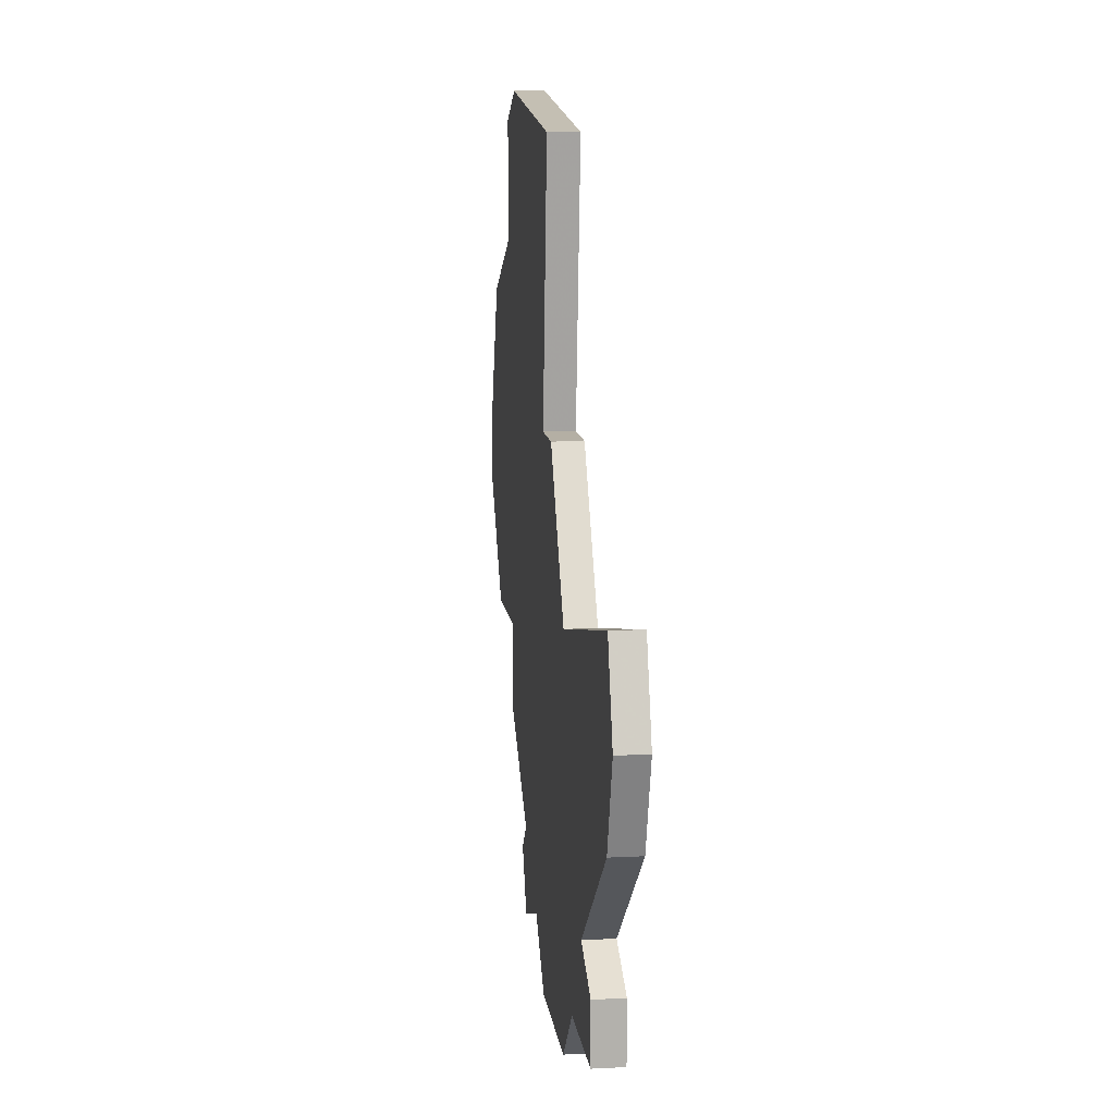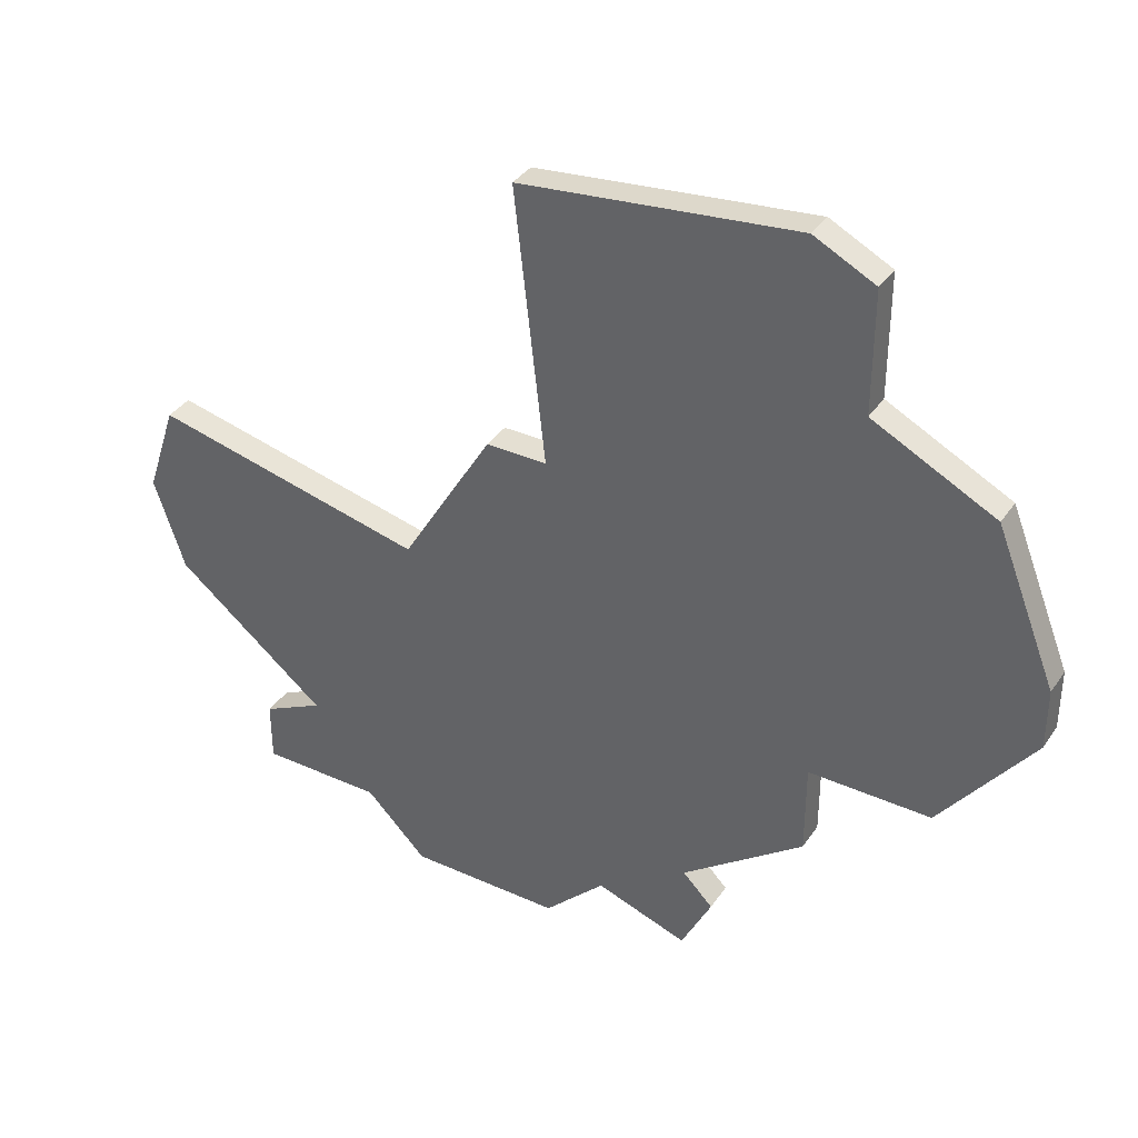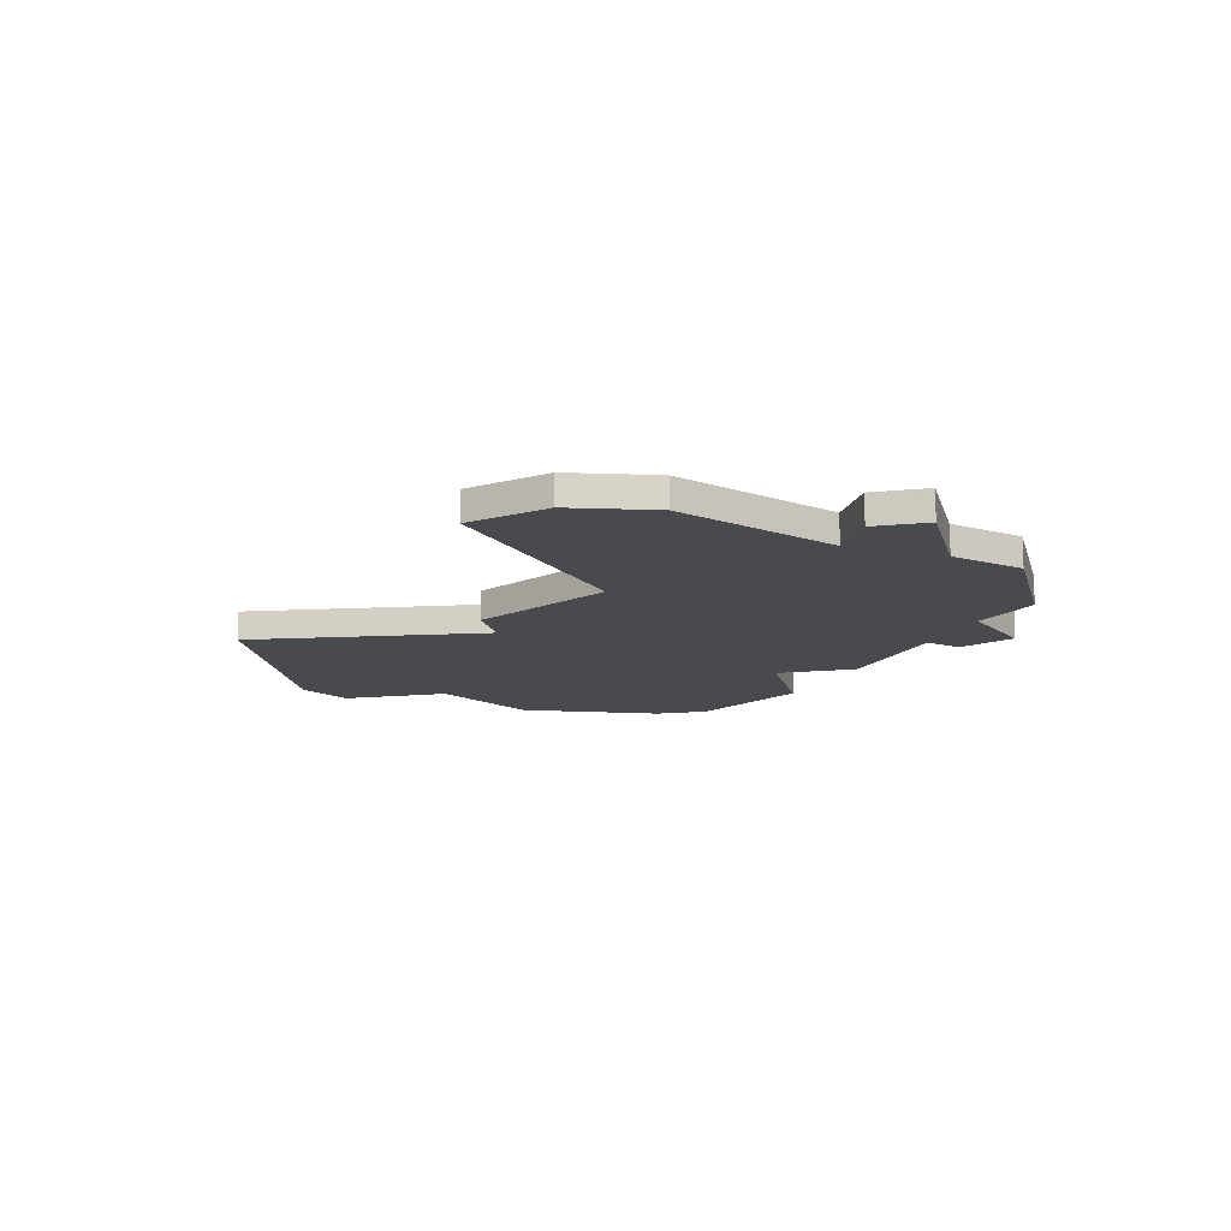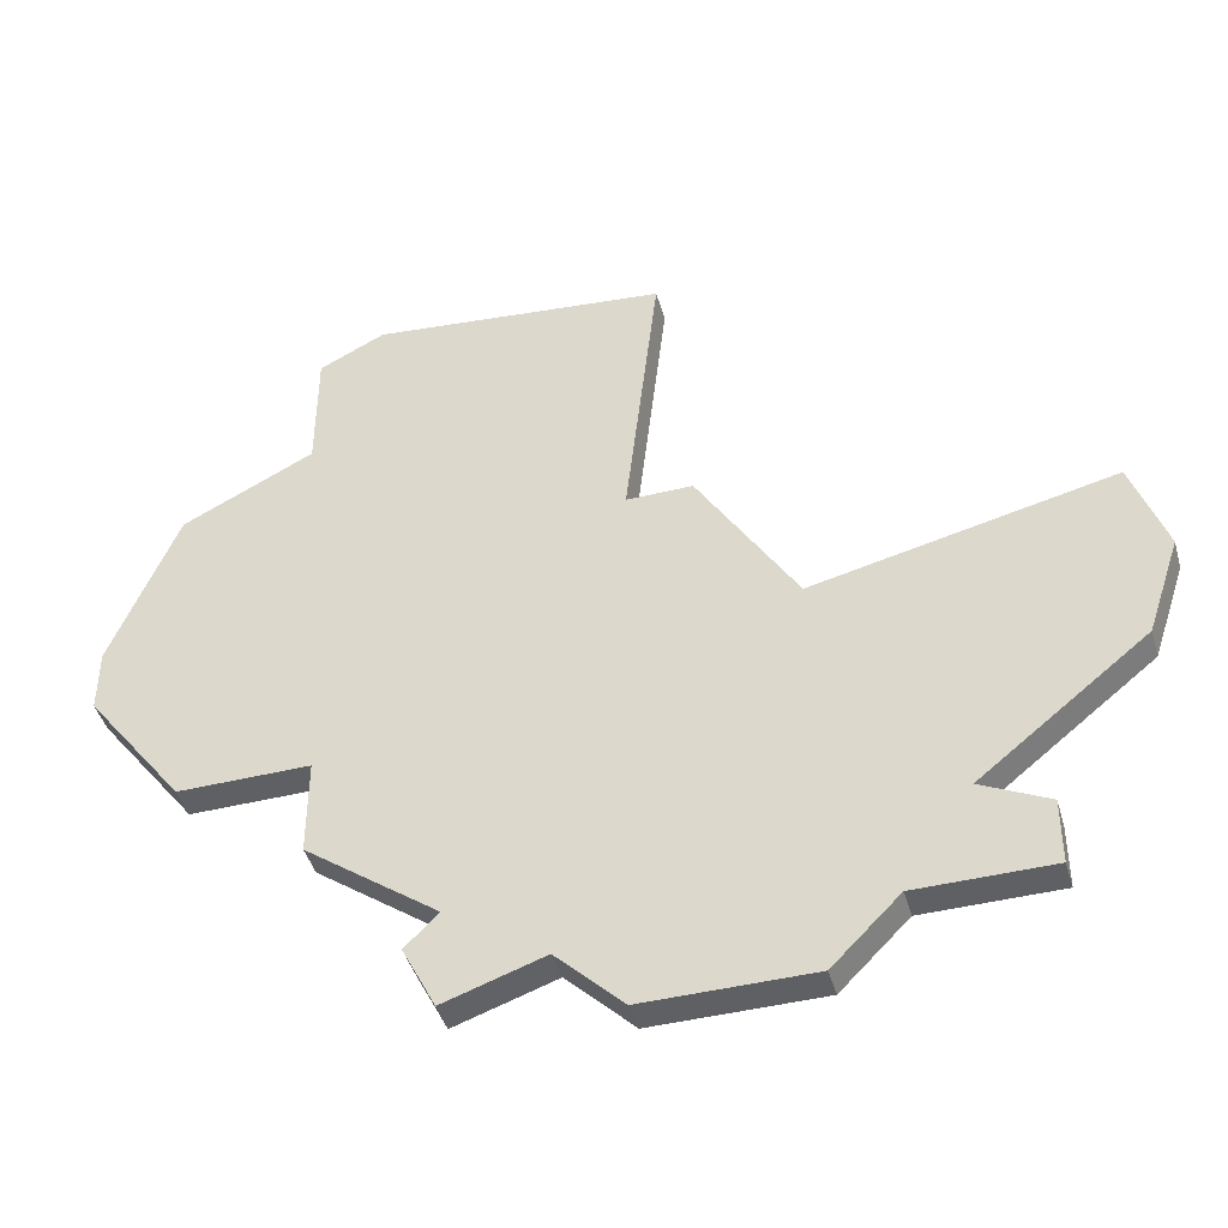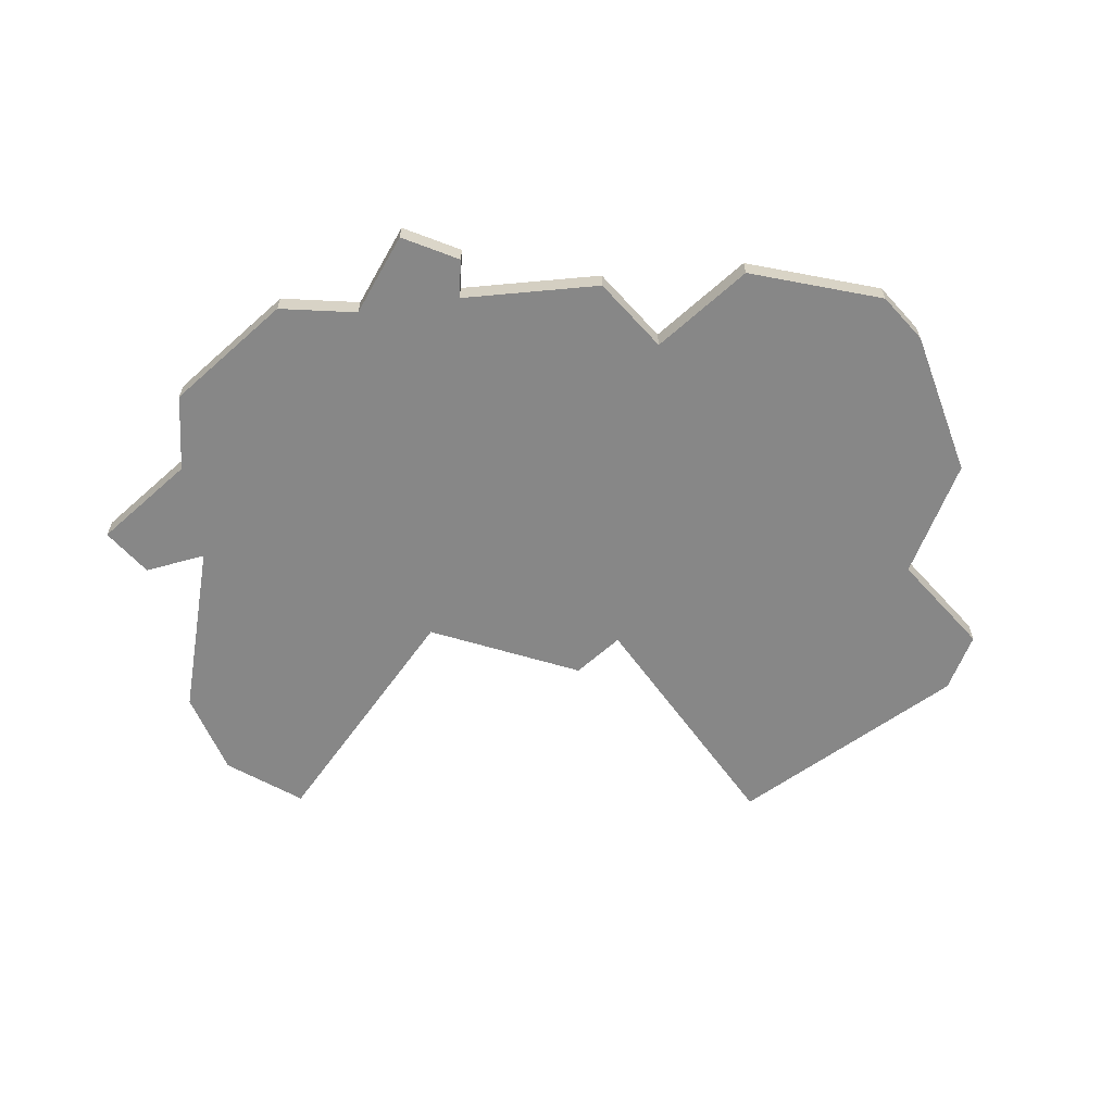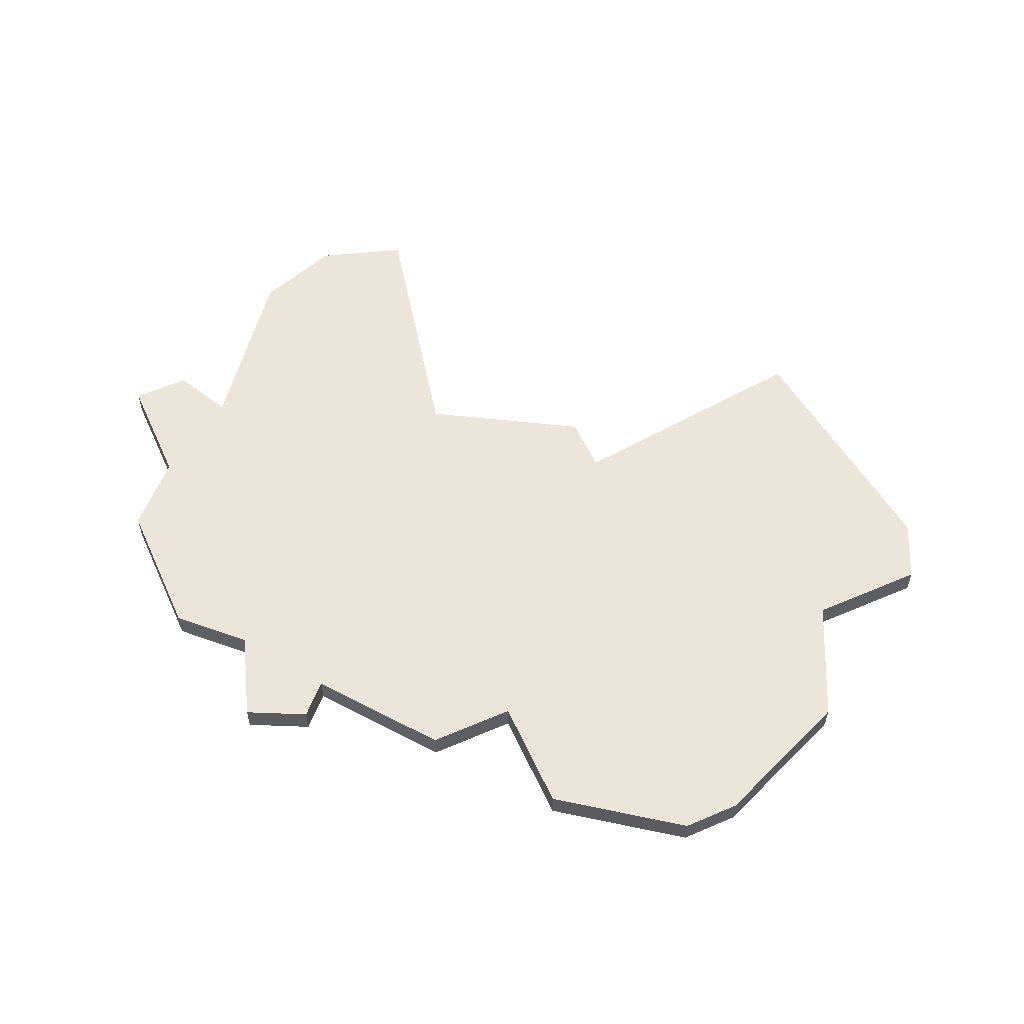
<metadata>
{"format":"obj","ext":"obj","renderer":"f3d","projection":"perspective","resolution":1024,"background":"white","views":[{"elev":11.3,"azim":-97.0,"up":"+Y"},{"elev":37.0,"azim":30.2,"up":"+Y"},{"elev":-12.8,"azim":-76.5,"up":"+Z"},{"elev":-44.5,"azim":-164.0,"up":"+Y"},{"elev":-62.5,"azim":42.2,"up":"+Z"},{"elev":56.0,"azim":65.7,"up":"+Z"}]}
</metadata>
<code>
v 1123 -594 0
v 1123 -594 1
v 1131 -572 0
v 1131 -572 1
v 1130 -581 0
v 1130 -581 1
v 1138 -596 0
v 1138 -596 1
v 1146 -578 0
v 1146 -578 1
v 1121 -595 0
v 1121 -595 1
v 1121 -597 0
v 1121 -597 1
v 1137 -595 0
v 1137 -595 1
v 1137 -598 0
v 1137 -598 1
v 1145 -589 0
v 1145 -589 1
v 1127 -599 0
v 1127 -599 1
v 1127 -586 0
v 1127 -586 1
v 1118 -590 0
v 1118 -590 1
v 1118 -584 0
v 1118 -584 1
v 1134 -597 0
v 1134 -597 1
v 1142 -572 0
v 1142 -572 1
v 1142 -574 0
v 1142 -574 1
v 1142 -576 0
v 1142 -576 1
v 1117 -587 0
v 1117 -587 1
v 1125 -597 0
v 1125 -597 1
v 1141 -589 0
v 1141 -589 1
v 1141 -592 0
v 1141 -592 1
v 1132 -581 0
v 1132 -581 1
v 1132 -599 0
v 1132 -599 1
v 1140 -571 0
v 1140 -571 1
v 1148 -583 0
v 1148 -583 1
v 1148 -585 0
v 1148 -585 1
f 11 1 13
f 39 13 1
f 47 21 39
f 23 39 1
f 39 23 29
f 27 25 37
f 23 25 27
f 45 23 5
f 35 45 3
f 41 23 45
f 23 1 25
f 47 39 29
f 15 17 29
f 7 17 15
f 23 41 15
f 15 41 43
f 53 19 41
f 45 35 41
f 33 35 49
f 35 3 49
f 31 33 49
f 41 35 9
f 41 9 51
f 51 53 41
f 23 15 29
f 14 2 12
f 2 14 40
f 40 22 48
f 2 40 24
f 30 24 40
f 38 26 28
f 28 26 24
f 6 24 46
f 4 46 36
f 46 24 42
f 26 2 24
f 30 40 48
f 30 18 16
f 16 18 8
f 16 42 24
f 44 42 16
f 42 20 54
f 42 36 46
f 50 36 34
f 50 4 36
f 50 34 32
f 10 36 42
f 52 10 42
f 42 54 52
f 30 16 24
f 32 34 31
f 31 34 33
f 50 32 49
f 49 32 31
f 4 50 3
f 3 50 49
f 46 4 45
f 45 4 3
f 6 46 5
f 5 46 45
f 24 6 23
f 23 6 5
f 28 24 27
f 27 24 23
f 38 28 37
f 37 28 27
f 26 38 25
f 25 38 37
f 2 26 1
f 1 26 25
f 12 2 11
f 11 2 1
f 14 12 13
f 13 12 11
f 40 14 39
f 39 14 13
f 22 40 21
f 21 40 39
f 48 22 47
f 47 22 21
f 30 48 29
f 29 48 47
f 18 30 17
f 17 30 29
f 8 18 7
f 7 18 17
f 16 8 15
f 15 8 7
f 44 16 43
f 43 16 15
f 42 44 41
f 41 44 43
f 20 42 19
f 19 42 41
f 54 20 53
f 53 20 19
f 52 54 51
f 51 54 53
f 10 52 9
f 9 52 51
f 34 36 33
f 33 36 35
f 36 10 35
f 35 10 9

</code>
